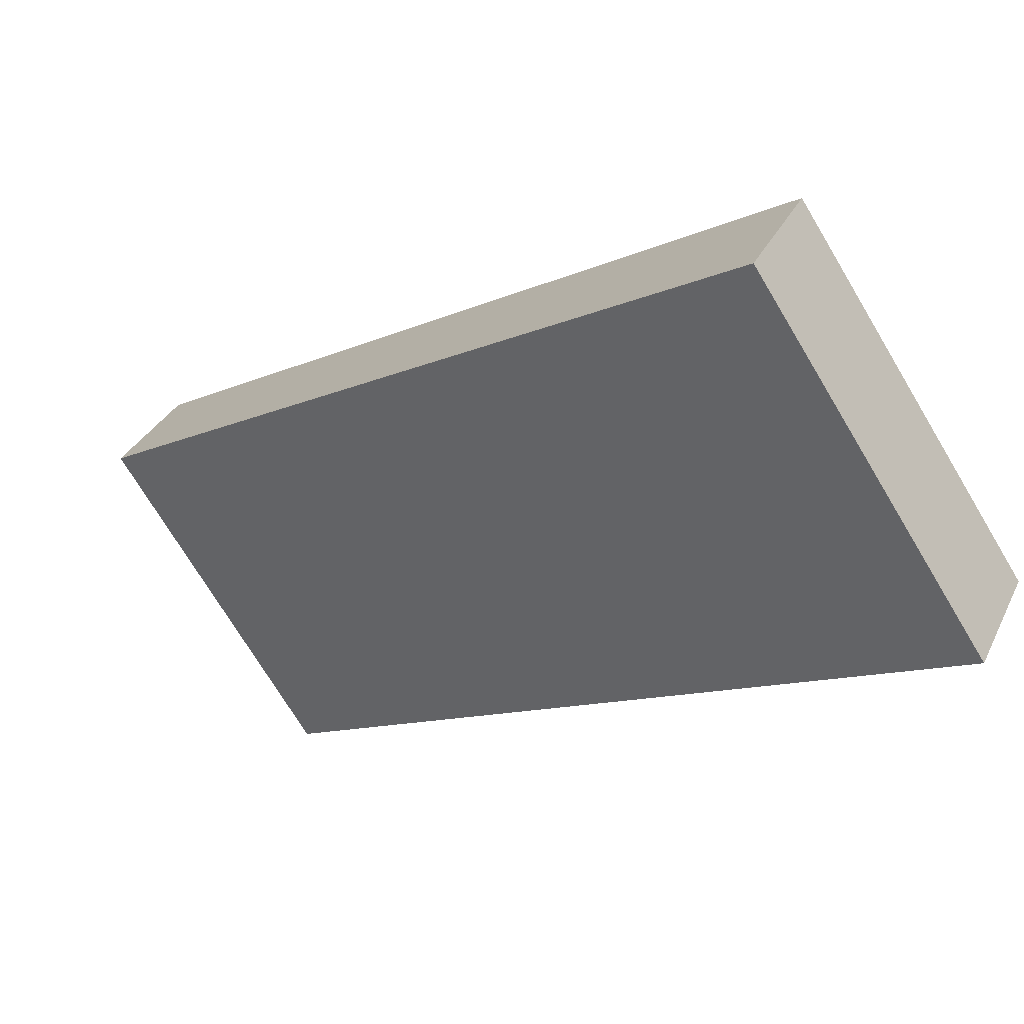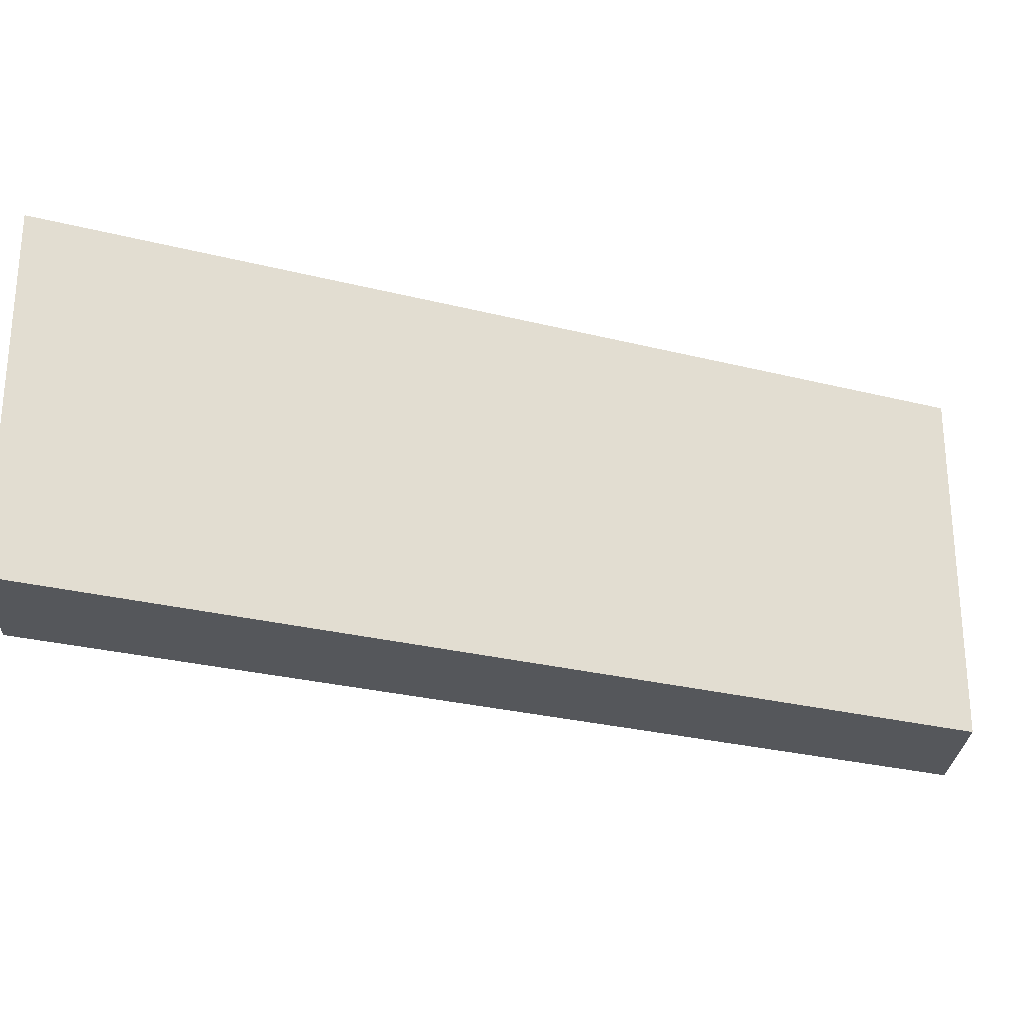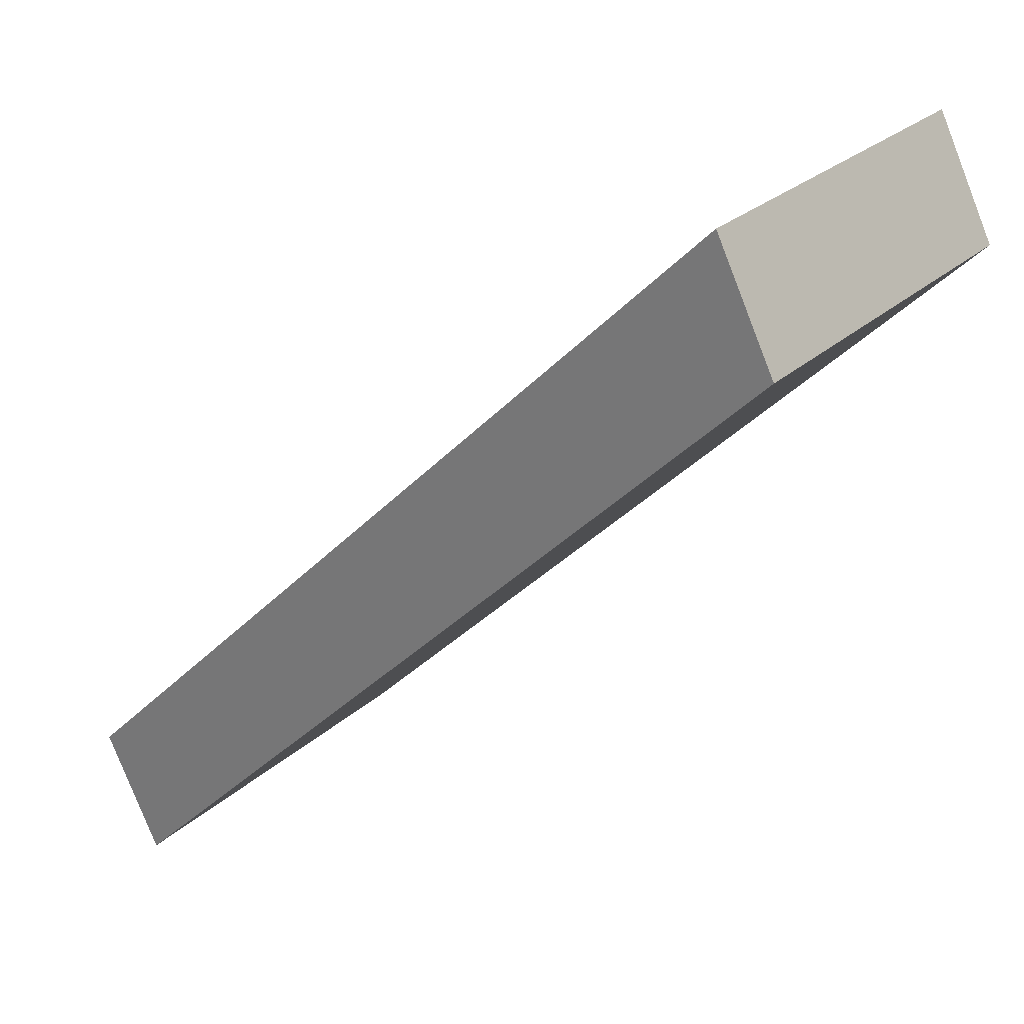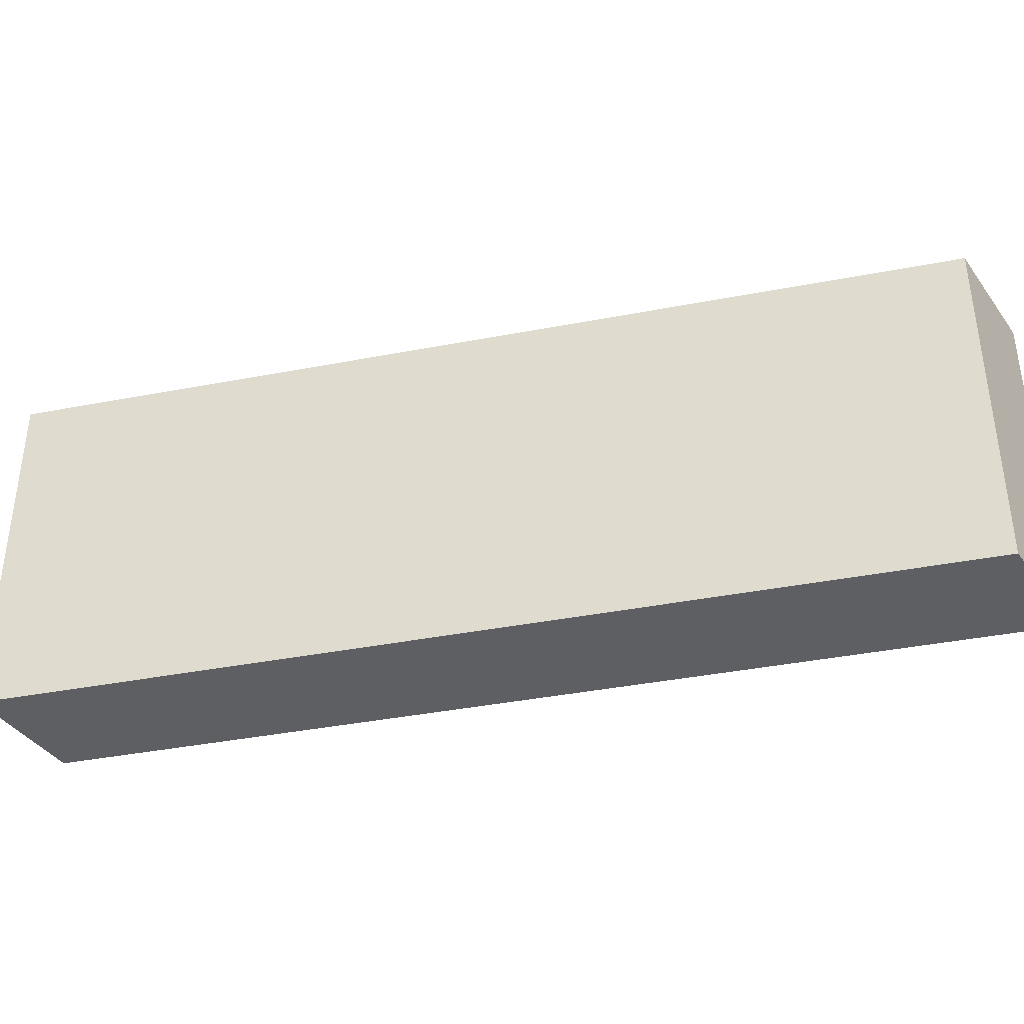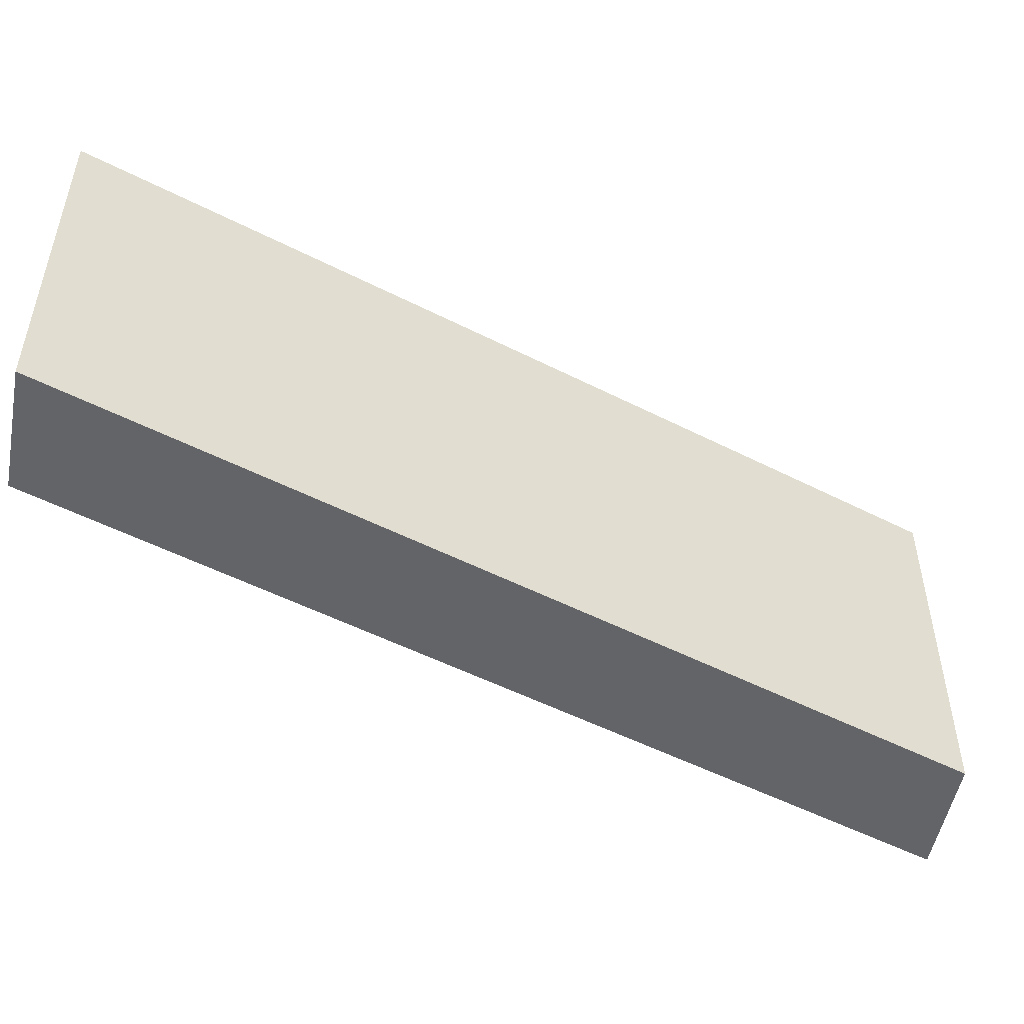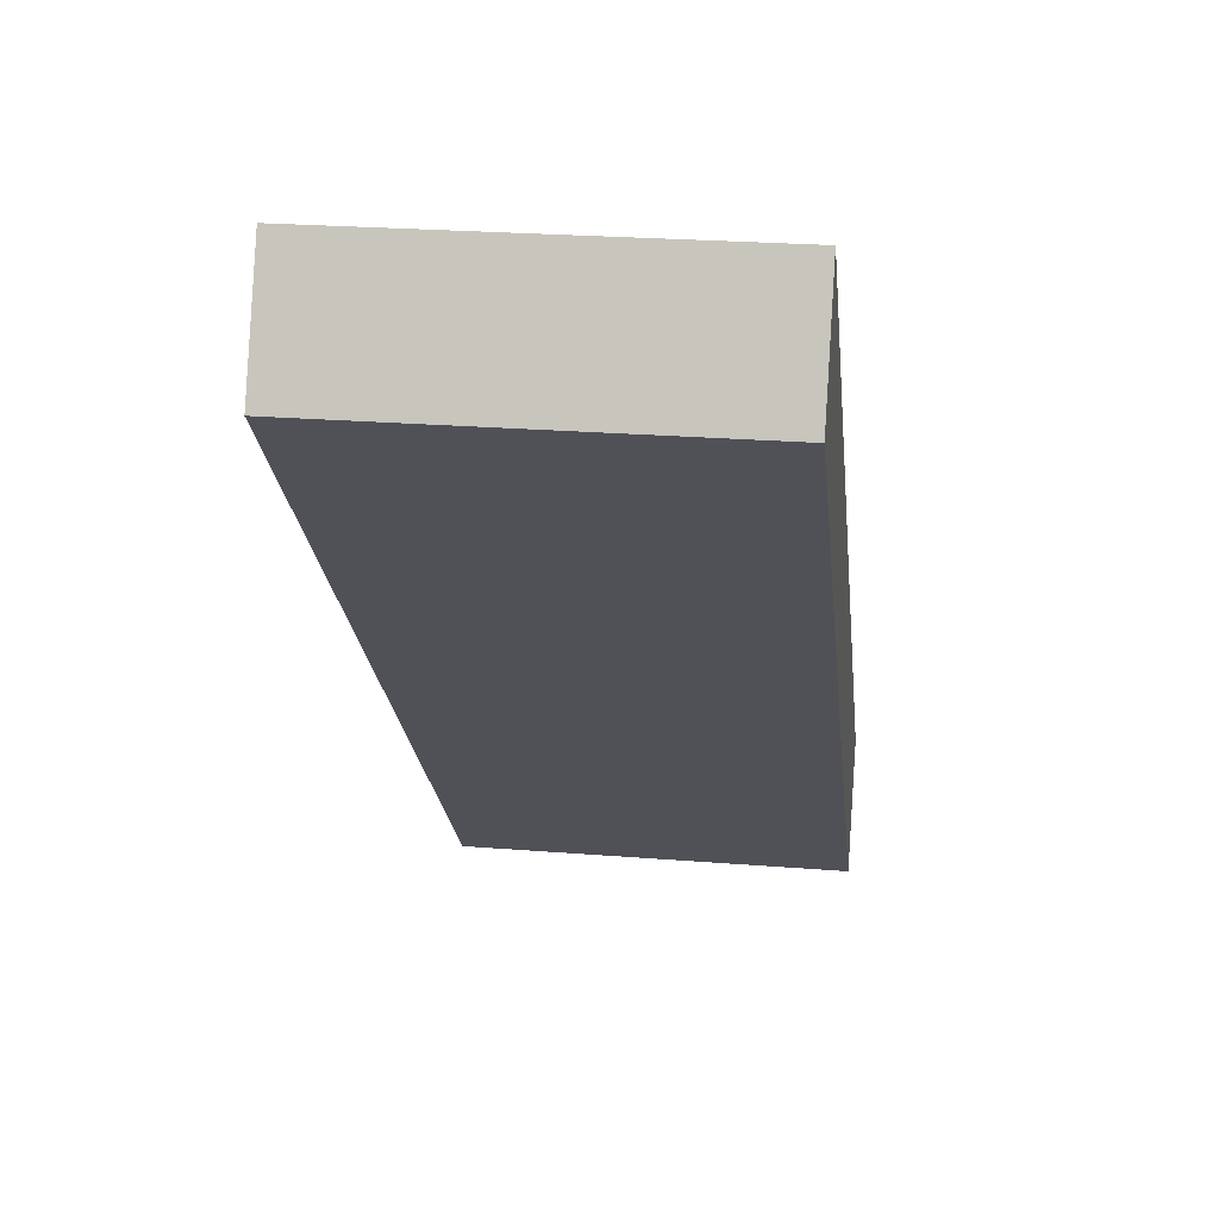
<metadata>
{"format":"obj","ext":"obj","renderer":"f3d","projection":"perspective","resolution":1024,"background":"white","views":[{"elev":-72.2,"azim":30.9,"up":"+Z"},{"elev":-26.8,"azim":23.2,"up":"+Y"},{"elev":26.5,"azim":-144.3,"up":"+Z"},{"elev":-39.5,"azim":-121.5,"up":"+Y"},{"elev":-51.3,"azim":-164.1,"up":"+Y"},{"elev":24.2,"azim":-82.4,"up":"+Z"}]}
</metadata>
<code>
g dungeon_mv_villagehouses_1_collider01
v 2.375 2.5 0.625
v -1.375 2.5 4.375
v -1.375 4.5 4.375
v 2.375 4.5 0.625
v 2.375 2.5 0.625
v 2.075 2.5 0.02543
v -1.675 2.5 3.775
v -1.375 2.5 4.375
v -1.375 2.5 4.375
v -1.675 2.5 3.775
v -1.675 4.5 3.775
v -1.375 4.5 4.375
v -1.375 4.5 4.375
v -1.675 4.5 3.775
v 2.075 4.5 0.0254
v 2.375 4.5 0.625
v 2.375 4.5 0.625
v 2.075 4.5 0.0254
v 2.075 2.5 0.02543
v 2.375 2.5 0.625
v 2.075 4.5 0.0254
v -1.675 4.5 3.775
v -1.675 2.5 3.775
v 2.075 2.5 0.02543
g dungeon_mv_villagehouses_1_collider01_0
f 3 2 1
f 4 3 1
f 7 6 5
f 8 7 5
f 11 10 9
f 12 11 9
f 15 14 13
f 16 15 13
f 19 18 17
f 20 19 17
f 23 22 21
f 24 23 21

</code>
